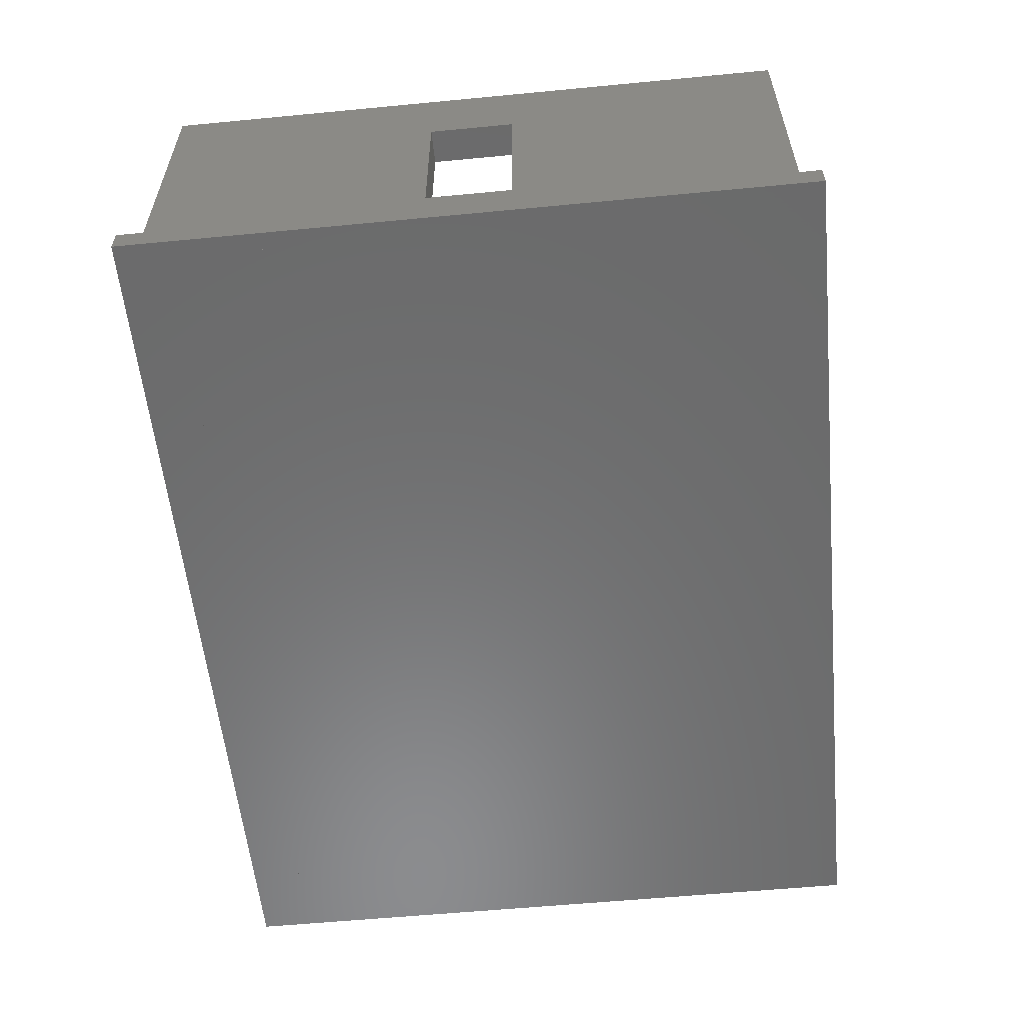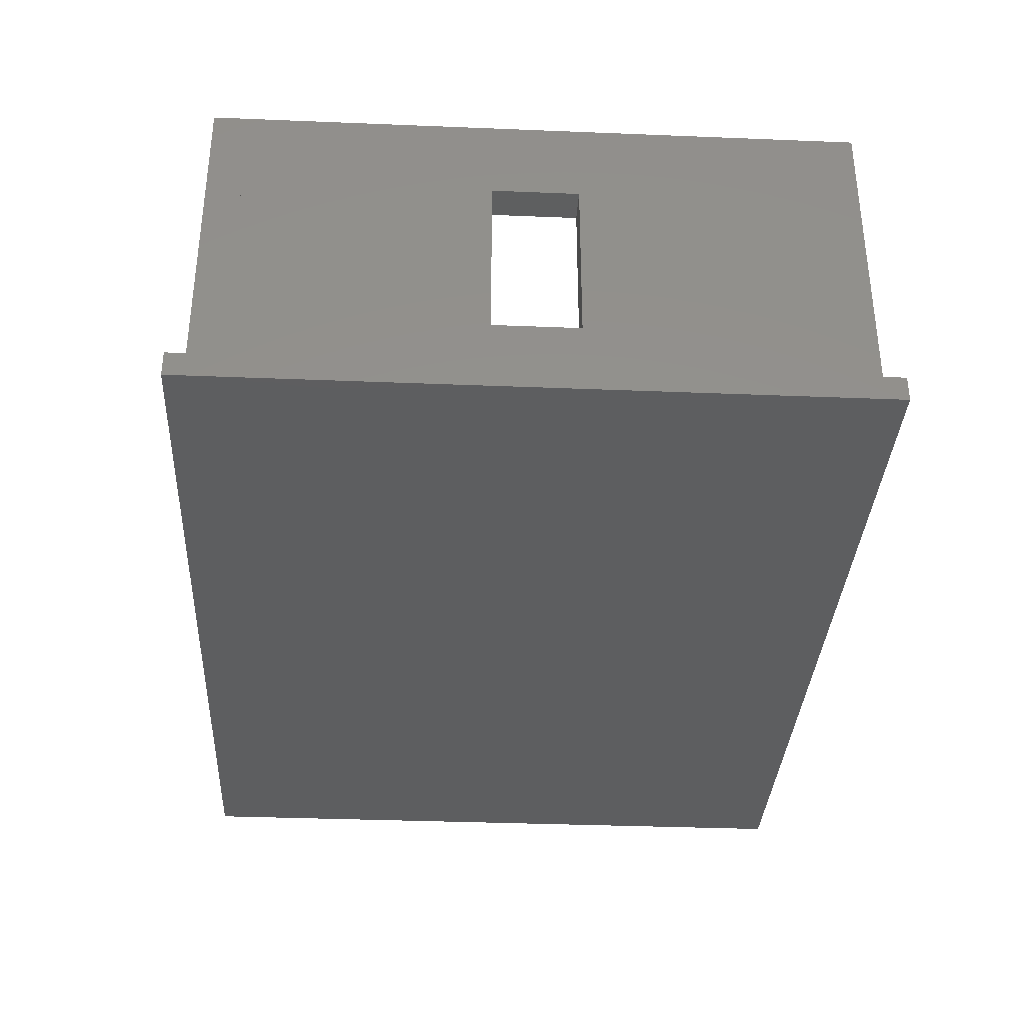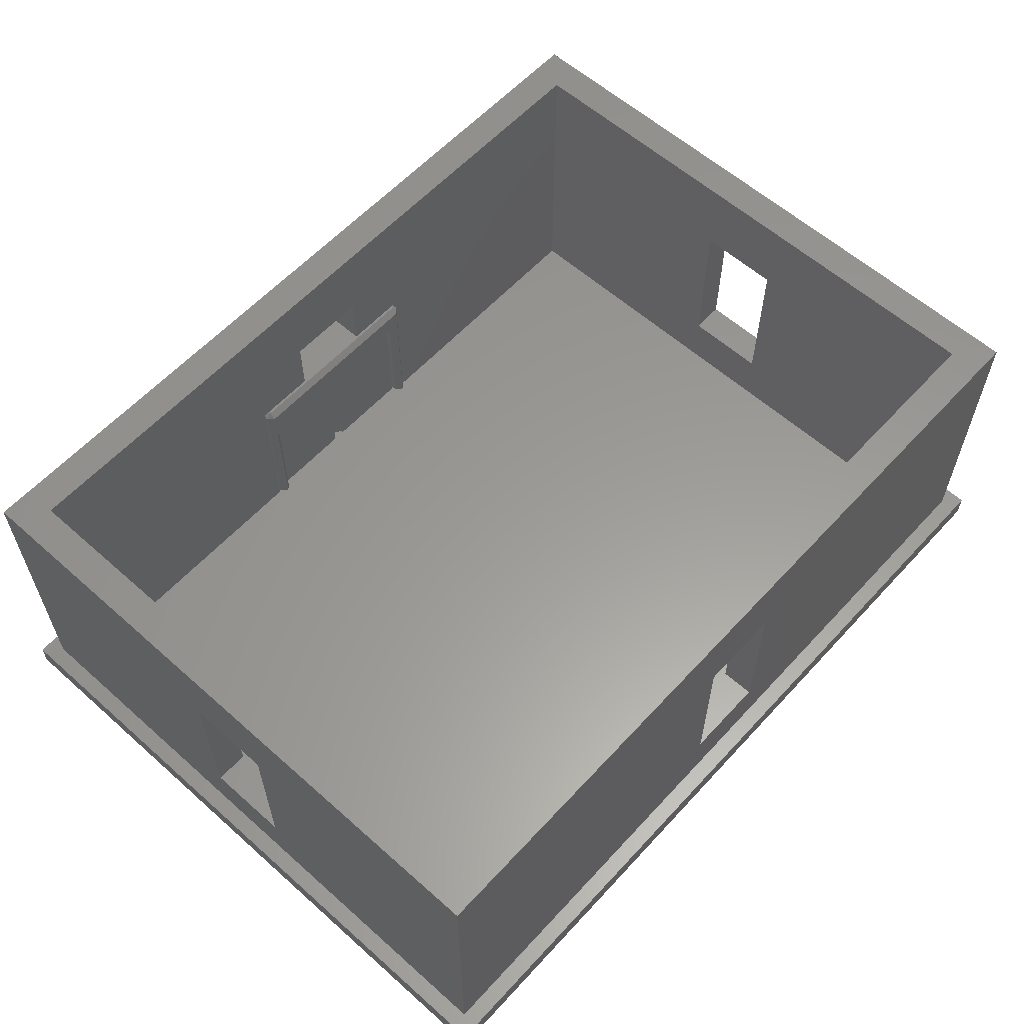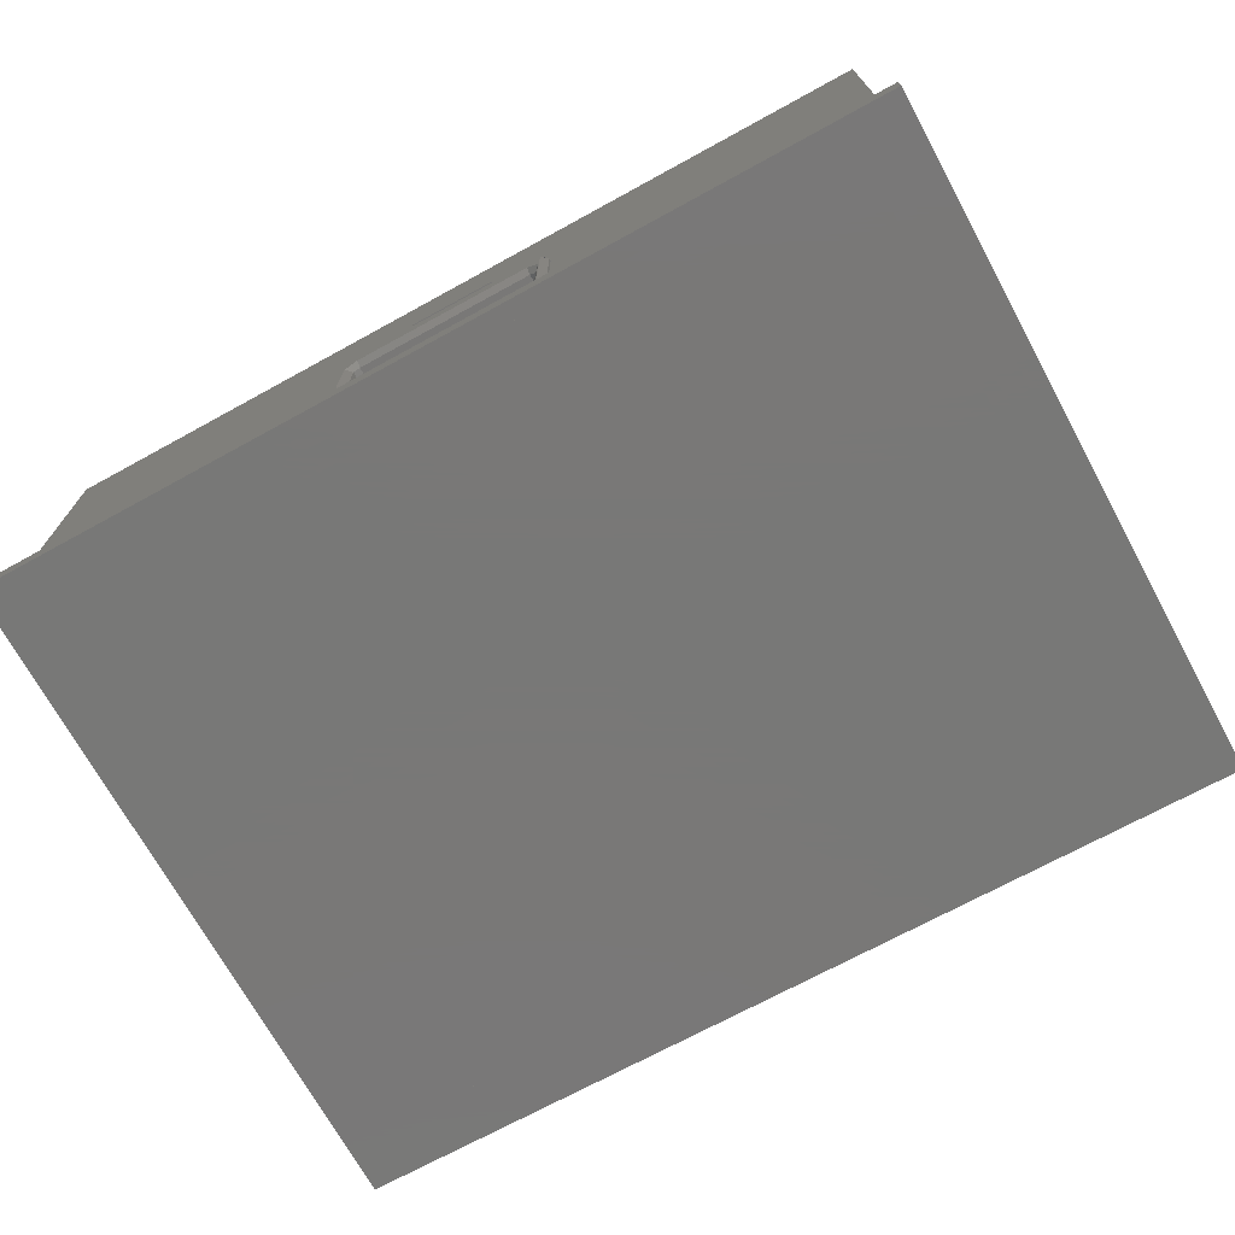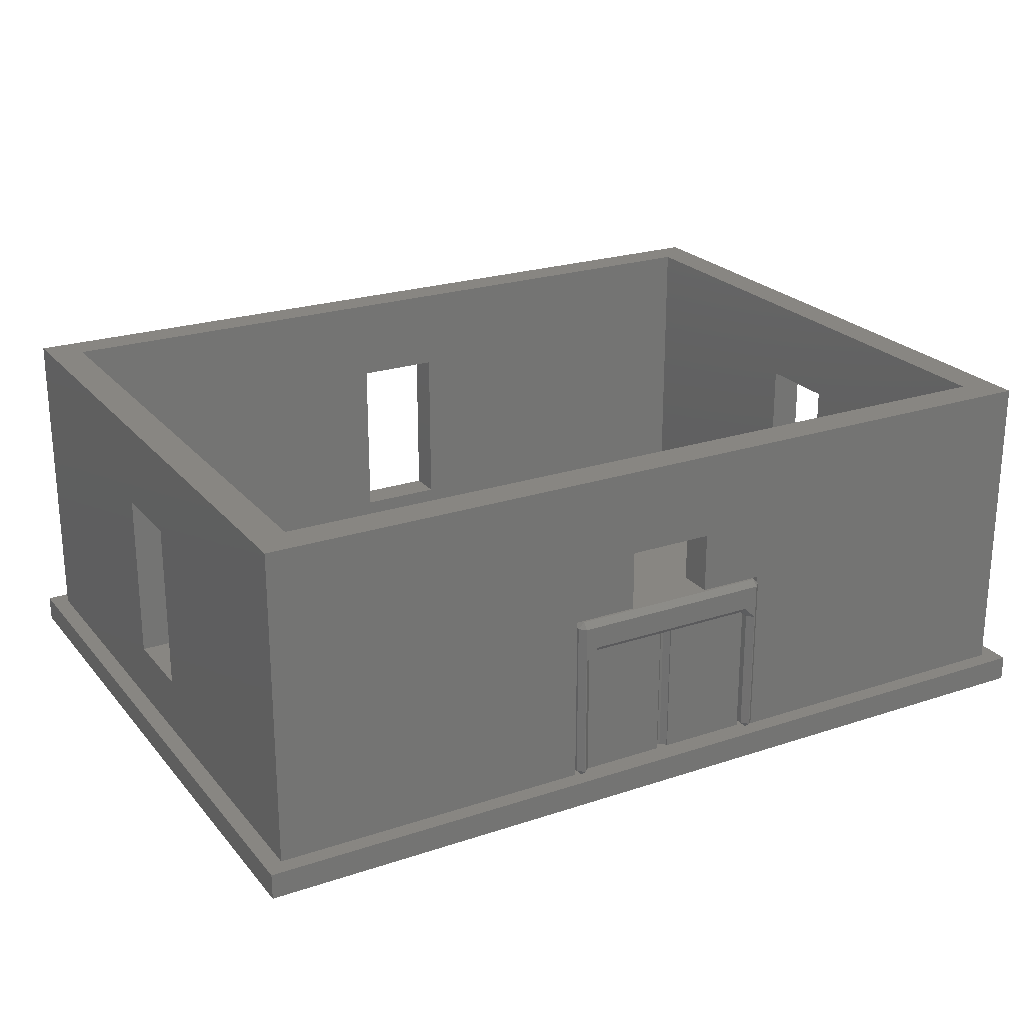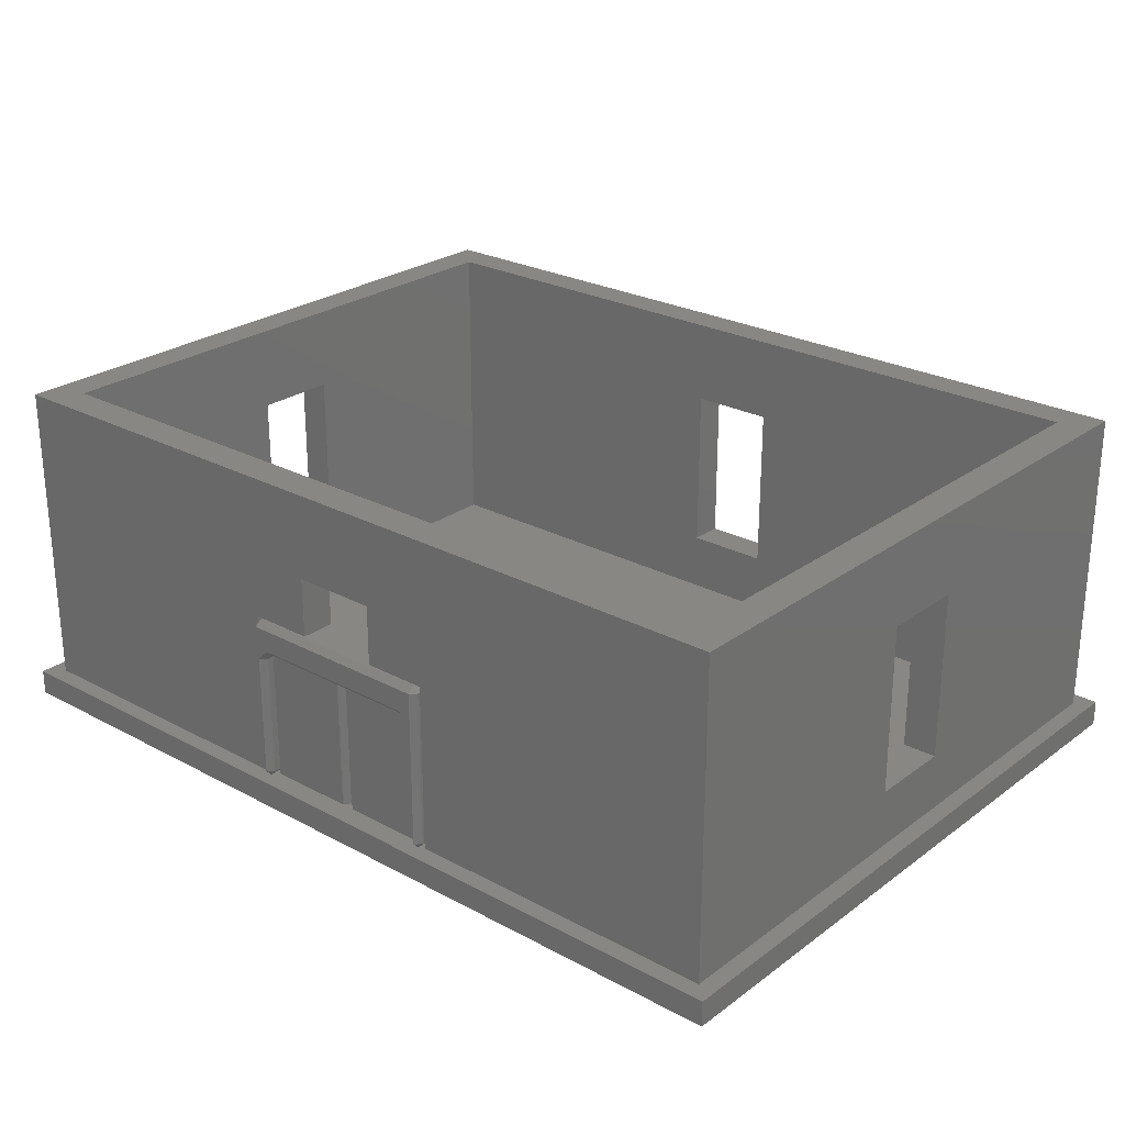
<metadata>
{"format":"stl","ext":"stl","renderer":"f3d","projection":"perspective","resolution":1024,"background":"white","views":[{"elev":-57.3,"azim":-84.3,"up":"+Z"},{"elev":-34.7,"azim":-93.1,"up":"+Z"},{"elev":59.7,"azim":132.3,"up":"+Z"},{"elev":-71.1,"azim":28.7,"up":"+Z"},{"elev":23.3,"azim":-29.3,"up":"+Z"},{"elev":25.5,"azim":40.7,"up":"+Z"}]}
</metadata>
<code>
# stl→obj: 184 verts, 404 faces
v -52 -39.5 -20
v -52 39.5 -17
v -52 39.5 -20
v -52 -39.5 -17
v 52 -39.5 -20
v 52 39.5 -20
v 52 39.5 -17
v 52 -39.5 -17
v 50 37.5 20
v 50 33.5 -20
v 50 37.5 -20
v 50 33.5 20
v 5 37.5 10
v 5 37.5 -10
v -50 37.5 -20
v -5 37.5 10
v -5 37.5 -10
v -50 37.5 20
v -50 33.5 20
v 5 33.5 10
v 5 33.5 -10
v -50 33.5 -20
v -5 33.5 -10
v -5 33.5 10
v -11 -37 -16.3
v -11 -34 -17
v -11 -37 -17
v -11 -34 -16.3
v -0.75 -37 -17
v -0.75 -37 -1
v -11 -37 -1.7
v -10.3 -37 -1
v -11 -37.8 -16.3
v -11.7 -37.8 -17
v -11.7 -37.5 -17
v -11.7 -33.5 -17
v -11 -33.2 -16.3
v -11.7 -33.2 -17
v -0.75 -34 -17
v -0.75 -34 -1
v -11 -34 -1.7
v -10.3 -34 -1
v -0.15 -36.25 -17
v -0.75 -36.85 -17
v 0.75 -37 -17
v 0.15 -36.25 -17
v 0.75 -36.85 -17
v -0.75 -34.15 -17
v -0.15 -34.75 -17
v 0.15 -34.75 -17
v 0.75 -34 -17
v 0.75 -34.15 -17
v 11.7 -37.5 -17
v 11 -37 -17
v 11 -34 -17
v 11.7 -33.5 -17
v -0.75 -36.85 -1
v -10.3 -37.8 -1
v -0.15 -36.25 -1
v 0.75 -37 -1
v 0.15 -36.25 -1
v 0.75 -36.85 -1
v 10.3 -37.8 -1
v 10.3 -37 -1
v -11 -37.8 -1.7
v -11.7 -38.5 -16.3
v -11 -33.2 -1.7
v -11.8 -37.8 -17
v -11.8 -37.5 -17
v -11.8 -33.5 -17
v -11.8 -33.2 -17
v -11.7 -32.5 -16.3
v -0.75 -34.15 -1
v -10.3 -33.2 -1
v -0.15 -34.75 -1
v 0.75 -34 -1
v 0.15 -34.75 -1
v 0.75 -34.15 -1
v 10.3 -33.2 -1
v 10.3 -34 -1
v -12.5 -33.5 -16.3
v -12.5 -33.5 -17
v -50 -33.5 -20
v -12.5 -33.5 2.3
v -50 -33.5 20
v -12.5 -33.5 3
v -5 -33.5 10
v -5 -33.5 3
v -11.8 -33.5 3
v 5 -33.5 10
v 11.8 -33.5 3
v 5 -33.5 3
v 12.5 -33.5 3
v 50 -33.5 -20
v 12.5 -33.5 -17
v 12.5 -33.5 -16.3
v 12.5 -33.5 2.3
v 50 -33.5 20
v 11.8 -33.5 -17
v 11.7 -37.8 -17
v 11 -37.8 -16.3
v 11 -37 -16.3
v 11 -34 -16.3
v 11 -33.2 -16.3
v 11.7 -33.2 -17
v -12.5 -37.5 -16.3
v -50 -37.5 -20
v -12.5 -37.5 -17
v -12.5 -37.5 2.3
v -50 -37.5 20
v -12.5 -37.5 3
v -5 -37.5 10
v -11.8 -37.5 3
v -5 -37.5 3
v 5 -37.5 10
v 5 -37.5 3
v 11.8 -37.5 3
v 12.5 -37.5 3
v 50 -37.5 -20
v 12.5 -37.5 -16.3
v 12.5 -37.5 -17
v 12.5 -37.5 2.3
v 50 -37.5 20
v 11.8 -37.5 -17
v 11 -37 -1.7
v 11 -34 -1.7
v 11 -37.8 -1.7
v -10.3 -38.5 -0.3
v 10.3 -38.5 -0.3
v -11.7 -38.5 -1.7
v -11.8 -38.5 -16.3
v -11.7 -32.5 -1.7
v -12.5 -37.8 -16.3
v -12.5 -33.2 -16.3
v -11.8 -32.5 -16.3
v -10.3 -32.5 -0.3
v 10.3 -32.5 -0.3
v 11 -33.2 -1.7
v -11.8 -37.8 3
v -11.8 -33.2 3
v 11.8 -37.8 3
v 11.8 -33.2 3
v 12.5 -33.2 2.3
v 12.5 -33.2 -16.3
v 11.8 -33.2 -17
v -12.5 -33.2 2.3
v 11.7 -38.5 -16.3
v 11.8 -37.8 -17
v 11.7 -32.5 -16.3
v 12.5 -37.8 2.3
v 12.5 -37.8 -16.3
v -12.5 -37.8 2.3
v 11.7 -38.5 -1.7
v -11.8 -38.5 2.3
v 11.8 -38.5 -16.3
v 11.8 -38.5 2.3
v -11.8 -32.5 2.3
v 11.7 -32.5 -1.7
v 11.8 -32.5 -16.3
v 11.8 -32.5 2.3
v 46 -37.5 -20
v 46 -37.5 20
v 50 -5 10
v 50 -5 -10
v 50 5 -10
v 50 5 10
v 46 37.5 20
v 46 -5 10
v 46 -5 -10
v 46 37.5 -20
v 46 5 -10
v 46 5 10
v -46 37.5 -20
v -46 37.5 20
v -50 5 10
v -50 5 -10
v -50 -5 -10
v -50 -5 10
v -46 -37.5 20
v -46 5 10
v -46 5 -10
v -46 -37.5 -20
v -46 -5 -10
v -46 -5 10
f 1 2 3
f 4 2 1
f 5 6 7
f 8 5 7
f 8 1 5
f 8 4 1
f 7 6 3
f 7 3 2
f 6 1 3
f 6 5 1
f 7 2 4
f 7 4 8
f 9 10 11
f 9 12 10
f 13 9 11
f 13 11 14
f 15 16 17
f 18 16 15
f 15 14 11
f 15 17 14
f 9 16 18
f 9 13 16
f 19 12 9
f 19 9 18
f 20 10 12
f 20 21 10
f 22 23 24
f 19 22 24
f 22 10 21
f 22 21 23
f 12 19 24
f 12 24 20
f 22 11 10
f 22 15 11
f 18 15 22
f 18 22 19
f 24 13 20
f 24 16 13
f 24 23 17
f 16 24 17
f 23 21 14
f 23 14 17
f 20 14 21
f 13 14 20
f 25 26 27
f 25 28 26
f 29 25 27
f 30 31 25
f 30 32 31
f 30 25 29
f 33 34 35
f 25 33 35
f 28 35 36
f 28 25 35
f 37 36 38
f 37 28 36
f 39 26 28
f 40 28 41
f 40 41 42
f 40 39 28
f 26 36 35
f 26 35 27
f 29 27 35
f 43 44 29
f 45 29 35
f 46 43 29
f 46 29 45
f 47 46 45
f 39 48 49
f 39 36 26
f 50 39 49
f 51 50 52
f 51 39 50
f 53 54 45
f 53 45 35
f 55 54 53
f 56 51 55
f 56 55 53
f 56 36 39
f 56 39 51
f 30 29 44
f 30 44 57
f 30 58 32
f 59 30 57
f 60 30 59
f 61 60 59
f 62 60 61
f 63 58 30
f 63 30 60
f 64 63 60
f 58 65 31
f 32 58 31
f 31 33 25
f 65 33 31
f 34 33 66
f 67 28 37
f 41 28 67
f 35 68 69
f 35 34 68
f 38 70 71
f 38 36 70
f 38 72 37
f 73 48 39
f 73 39 40
f 40 42 74
f 40 75 73
f 76 77 75
f 76 78 77
f 76 75 40
f 79 80 76
f 79 40 74
f 79 76 40
f 42 41 67
f 74 42 67
f 81 82 83
f 84 83 85
f 84 81 83
f 86 84 85
f 87 88 89
f 87 89 86
f 87 86 85
f 90 91 92
f 93 91 90
f 94 95 96
f 94 96 97
f 98 97 93
f 98 94 97
f 98 93 90
f 94 83 82
f 94 82 70
f 94 70 36
f 94 36 56
f 94 56 99
f 94 99 95
f 85 98 90
f 85 90 87
f 53 100 101
f 53 101 102
f 103 53 102
f 56 103 104
f 56 53 103
f 105 56 104
f 106 107 108
f 109 110 107
f 109 107 106
f 111 110 109
f 112 113 114
f 112 111 113
f 112 110 111
f 115 116 117
f 118 115 117
f 119 120 121
f 119 122 120
f 123 118 122
f 123 122 119
f 123 115 118
f 119 108 107
f 119 69 108
f 119 35 69
f 119 53 35
f 119 124 53
f 119 121 124
f 110 115 123
f 110 112 115
f 59 44 43
f 59 57 44
f 61 43 46
f 61 59 43
f 61 46 47
f 61 47 62
f 60 47 45
f 60 62 47
f 102 45 54
f 60 45 102
f 125 60 102
f 64 60 125
f 102 54 55
f 102 55 103
f 103 55 51
f 76 103 51
f 126 103 76
f 80 126 76
f 78 51 52
f 78 76 51
f 77 52 50
f 77 78 52
f 77 50 49
f 77 49 75
f 75 49 48
f 75 48 73
f 127 63 64
f 125 127 64
f 63 128 58
f 63 129 128
f 58 130 65
f 58 128 130
f 130 66 33
f 65 130 33
f 68 66 131
f 34 66 68
f 132 37 72
f 67 37 132
f 69 68 133
f 69 133 106
f 70 106 81
f 70 81 134
f 70 69 106
f 71 70 134
f 71 135 72
f 38 71 72
f 79 74 136
f 79 136 137
f 138 126 80
f 138 80 79
f 74 67 132
f 74 132 136
f 94 107 83
f 94 119 107
f 123 119 94
f 123 94 98
f 110 83 107
f 110 85 83
f 98 85 110
f 98 110 123
f 115 92 116
f 115 90 92
f 114 113 139
f 88 140 89
f 92 88 114
f 92 114 116
f 117 116 141
f 142 92 91
f 139 141 114
f 114 141 116
f 142 140 88
f 142 88 92
f 93 117 91
f 93 118 117
f 118 97 122
f 118 93 97
f 143 96 144
f 97 96 143
f 120 95 121
f 120 96 95
f 70 82 108
f 70 108 69
f 145 56 105
f 145 99 56
f 95 99 124
f 95 124 121
f 111 109 84
f 111 84 86
f 146 134 81
f 84 146 81
f 106 108 82
f 106 82 81
f 89 111 86
f 89 113 111
f 112 114 88
f 112 88 87
f 90 112 87
f 90 115 112
f 101 100 147
f 124 100 53
f 124 148 100
f 125 102 101
f 127 125 101
f 138 104 103
f 126 138 103
f 104 149 105
f 150 151 120
f 150 120 122
f 152 106 133
f 152 109 106
f 153 129 63
f 127 153 63
f 130 131 66
f 154 130 128
f 153 147 155
f 156 129 153
f 156 128 129
f 156 154 128
f 131 130 154
f 156 153 155
f 131 133 68
f 132 72 135
f 157 136 132
f 158 159 149
f 160 158 137
f 160 137 136
f 160 136 157
f 135 157 132
f 160 159 158
f 135 71 134
f 158 79 137
f 138 79 158
f 113 152 139
f 113 109 152
f 89 84 109
f 89 109 113
f 140 146 84
f 140 84 89
f 160 157 140
f 160 140 142
f 122 141 150
f 122 117 141
f 97 91 117
f 97 117 122
f 143 142 91
f 143 91 97
f 141 139 154
f 141 154 156
f 143 144 159
f 143 159 160
f 120 151 148
f 120 148 124
f 96 124 99
f 96 120 124
f 144 99 145
f 144 96 99
f 105 149 159
f 145 105 159
f 157 134 146
f 157 135 134
f 100 155 147
f 148 155 100
f 127 147 153
f 127 101 147
f 138 158 149
f 138 149 104
f 156 155 151
f 150 156 151
f 152 133 131
f 154 152 131
f 154 139 152
f 140 157 146
f 160 142 143
f 150 141 156
f 145 159 144
f 148 151 155
f 123 161 119
f 123 162 161
f 163 123 119
f 163 119 164
f 11 165 164
f 11 164 119
f 9 163 166
f 9 166 165
f 9 123 163
f 9 165 11
f 9 162 123
f 167 162 9
f 168 161 162
f 168 169 161
f 170 169 171
f 170 161 169
f 167 172 168
f 167 171 172
f 167 168 162
f 167 170 171
f 11 119 161
f 170 11 161
f 9 11 170
f 9 170 167
f 172 163 168
f 172 166 163
f 172 171 165
f 166 172 165
f 171 169 164
f 171 164 165
f 168 164 169
f 163 164 168
f 18 173 15
f 18 174 173
f 175 18 15
f 175 15 176
f 107 177 176
f 107 176 15
f 110 175 178
f 110 178 177
f 110 18 175
f 110 177 107
f 110 174 18
f 179 174 110
f 180 173 174
f 180 181 173
f 182 181 183
f 182 173 181
f 179 184 180
f 179 183 184
f 179 180 174
f 179 182 183
f 107 15 173
f 182 107 173
f 110 107 182
f 110 182 179
f 184 175 180
f 184 178 175
f 184 183 177
f 178 184 177
f 183 181 176
f 183 176 177
f 180 176 181
f 175 176 180

</code>
